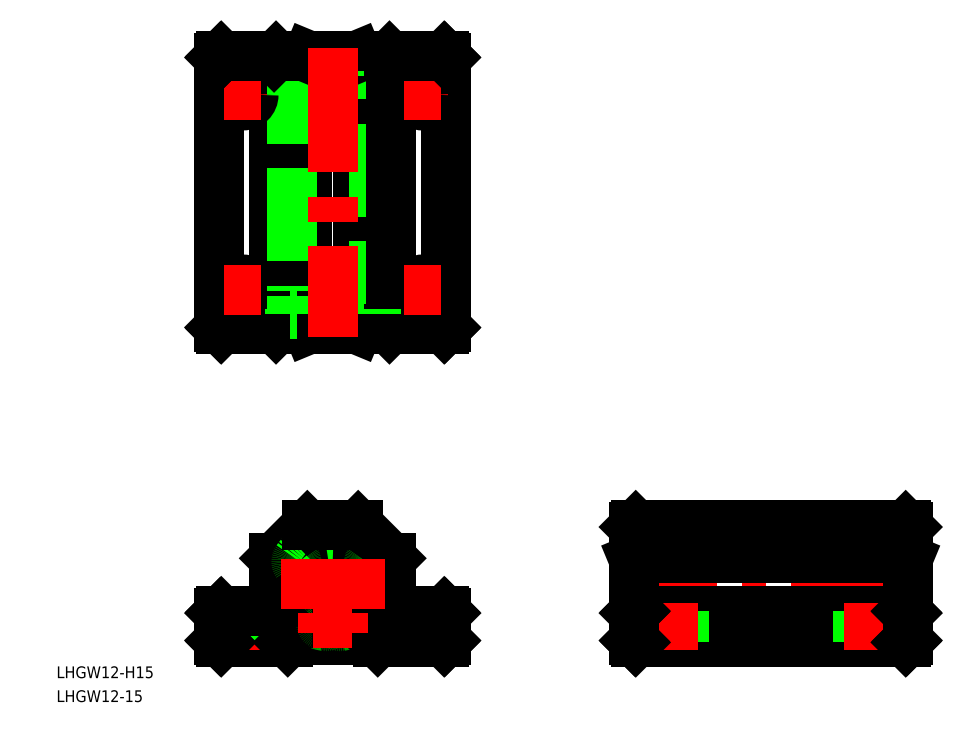
<metadata>
{"format":"dxf","ext":"dxf","renderer":"ezdxf+matplotlib","layout":"modelspace","background":"white","min_lineweight":24,"dpi":150}
</metadata>
<code>
0
SECTION
2
ENTITIES
0
LINE
8
CENTER
10
148.9
20
0
30
0
11
74.94
21
0
31
0
0
LINE
8
CENTER
10
-13.3
20
0
30
0
11
13.3
21
0
31
0
0
LINE
8
0
10
-11
20
-14.5
30
0
11
11
21
-14.5
31
0
0
CIRCLE
8
0
10
0
20
0
30
0
40
11.3
0
LINE
8
0
10
6.5
20
15
30
0
11
15
21
6.5
31
0
0
ARC
8
0
10
0
20
0.5
30
0
40
10
50
295.2
51
26.74
0
LINE
8
0
10
10.5
20
134.2
30
0
11
11.3
21
135
31
0
0
LINE
8
0
10
11.3
20
65
30
0
11
10.5
21
65.8
31
0
0
LINE
8
0
10
9.149
20
131
30
0
11
11
21
131
31
0
0
LINE
8
0
10
-11
20
129.8
30
0
11
11
21
129.8
31
0
0
LINE
8
0
10
9.149
20
69
30
0
11
11
21
69
31
0
0
LINE
8
0
10
-11
20
70.15
30
0
11
11
21
70.15
31
0
0
LINE
8
0
10
6.293
20
135
30
0
11
14.5
21
135
31
0
0
LINE
8
0
10
14.5
20
65
30
0
11
6.293
21
65
31
0
0
LINE
8
CENTER
10
-23
20
79.75
30
0
11
-23
21
70.25
31
0
0
LINE
8
0
10
-10.5
20
74.8
30
0
11
-10.5
21
73.5
31
0
0
LINE
8
0
10
10.5
20
73.5
30
0
11
10.5
21
74.8
31
0
0
LINE
8
0
10
-29
20
65.5
30
0
11
-29
21
134.5
31
0
0
CIRCLE
8
0
10
-23
20
75
30
0
40
2.75
0
LINE
8
0
10
6.5
20
65.5
30
0
11
6.5
21
134.5
31
0
0
LINE
8
0
10
-15
20
65.5
30
0
11
-15
21
134.5
31
0
0
LINE
8
0
10
-6.5
20
65.5
30
0
11
-6.5
21
134.5
31
0
0
LINE
8
CENTER
10
0
20
13.3
30
0
11
0
21
-13.3
31
0
0
LINE
8
0
10
-15
20
-4
30
0
11
-15
21
6.5
31
0
0
CIRCLE
8
0
10
0
20
0
30
0
40
10.5
0
ARC
8
0
10
0
20
0
30
0
40
6
50
90
51
0
0
ARC
8
0
10
0
20
0.5
30
0
40
10
50
153.3
51
244.8
0
ARC
8
0
10
0
20
0
30
0
40
8.85
50
276.5
51
263.5
0
LINE
8
0
10
-11.5
20
-15
30
0
11
-28.5
21
-15
31
0
0
ARC
8
0
10
-18
20
-4
30
0
40
3
50
270
51
0
0
LINE
8
CENTER
10
-23
20
-17
30
0
11
-23
21
-5
31
0
0
LINE
8
0
10
-20.25
20
-15
30
0
11
-20.25
21
-7
31
0
0
LINE
8
0
10
-25.75
20
-7
30
0
11
-25.75
21
-15
31
0
0
LINE
8
0
10
-29
20
-14.5
30
0
11
-29
21
-7.5
31
0
0
LINE
8
0
10
-29
20
-14.5
30
0
11
-28.75
21
-14.75
31
0
0
LINE
8
0
10
-28.5
20
-15
30
0
11
-28.75
21
-14.75
31
0
0
LINE
8
0
10
-28.5
20
-7
30
0
11
-28.75
21
-7.25
31
0
0
LINE
8
0
10
-28.75
20
-7.25
30
0
11
-29
21
-7.5
31
0
0
LINE
8
0
10
-28.5
20
-7
30
0
11
-18
21
-7
31
0
0
LINE
8
0
10
-11
20
-14.5
30
0
11
-11.5
21
-15
31
0
0
ARC
8
0
10
0
20
0
30
0
40
11
50
247.3
51
259.8
0
LINE
8
0
10
-4.25
20
-9.601
30
0
11
-4.25
21
-10.15
31
0
0
LINE
8
0
10
-4.25
20
-8.552
30
0
11
-4.25
21
-9.601
31
0
0
ARC
8
0
10
0
20
0
30
0
40
11
50
280.2
51
292.7
0
LINE
8
0
10
-1
20
-10.04
30
0
11
-1
21
-8.793
31
0
0
ARC
8
0
10
-2.5
20
-10
30
0
40
0.5
50
0
51
187.3
0
ARC
8
0
10
-2.5
20
-10
30
0
40
0.5
50
187.3
51
324.6
0
ARC
8
0
10
-2.5
20
-10
30
0
40
0.5
50
324.6
51
3.257e-12
0
ARC
8
0
10
-1.8
20
-10.04
30
0
40
0.8
50
329.9
51
0
0
ARC
8
0
10
-1.8
20
-10.04
30
0
40
0.8
50
259.8
51
329.9
0
LINE
8
0
10
1
20
-8.793
30
0
11
1
21
-10.04
31
0
0
ARC
8
0
10
1.8
20
-10.04
30
0
40
0.8
50
210.1
51
280.2
0
ARC
8
0
10
1.8
20
-10.04
30
0
40
0.8
50
180
51
210.1
0
ARC
8
0
10
2.5
20
-10
30
0
40
0.5
50
0
51
215.4
0
ARC
8
0
10
2.5
20
-10
30
0
40
0.5
50
215.4
51
352.7
0
ARC
8
0
10
2.5
20
-10
30
0
40
0.5
50
352.7
51
0
0
LINE
8
0
10
4.25
20
-9.601
30
0
11
4.25
21
-8.552
31
0
0
LINE
8
0
10
4.25
20
-10.15
30
0
11
4.25
21
-9.601
31
0
0
LINE
8
0
10
-15
20
6.5
30
0
11
-6.5
21
15
31
0
0
ARC
8
0
10
0
20
0
30
0
40
11
50
33.73
51
146.3
0
ARC
8
0
10
-8.483
20
5.663
30
0
40
0.8
50
146.3
51
216.3
0
ARC
8
0
10
-8.483
20
5.663
30
0
40
0.8
50
216.3
51
236
0
ARC
8
0
10
0
20
0
30
0
40
6
50
0
51
90
0
ARC
8
0
10
8.483
20
5.663
30
0
40
0.8
50
323.7
51
33.73
0
ARC
8
0
10
8.483
20
5.663
30
0
40
0.8
50
304
51
323.7
0
LINE
8
0
10
-6.5
20
15
30
0
11
6.5
21
15
31
0
0
LINE
8
0
10
-18
20
65
30
0
11
-14.5
21
65
31
0
0
LINE
8
0
10
-18
20
65
30
0
11
-28.5
21
65
31
0
0
LINE
8
0
10
-28.75
20
65.25
30
0
11
-29
21
65.5
31
0
0
LINE
8
0
10
-28.75
20
65.25
30
0
11
-28.5
21
65
31
0
0
LINE
8
0
10
10.5
20
65.8
30
0
11
-10.5
21
65.8
31
0
0
LINE
8
0
10
6.293
20
65
30
0
11
-6.293
21
65
31
0
0
LINE
8
0
10
9.149
20
69
30
0
11
-9.149
21
69
31
0
0
LINE
8
0
10
-10.5
20
69
30
0
11
-10.5
21
65.8
31
0
0
LINE
8
0
10
-10.5
20
65.8
30
0
11
-11.3
21
65
31
0
0
LINE
8
0
10
-6.293
20
65
30
0
11
-14.5
21
65
31
0
0
LINE
8
0
10
-15
20
65.5
30
0
11
-14.5
21
65
31
0
0
LINE
8
0
10
-6.293
20
65
30
0
11
-6.5
21
65.5
31
0
0
LINE
8
0
10
-11
20
69
30
0
11
-9.149
21
69
31
0
0
LINE
8
0
10
-11
20
70.15
30
0
11
-11
21
69
31
0
0
LINE
8
0
10
-10.5
20
70.4
30
0
11
-10.5
21
70.15
31
0
0
LINE
8
0
10
-10.5
20
73.5
30
0
11
-10.5
21
70.4
31
0
0
LINE
8
0
10
-10.5
20
73.5
30
0
11
-10.5
21
70.4
31
0
0
LINE
8
0
10
-9.149
20
69
30
0
11
-9.283
21
69
31
0
0
LINE
8
0
10
10.5
20
65.8
30
0
11
10.5
21
69
31
0
0
LINE
8
0
10
6.293
20
65
30
0
11
6.5
21
65.5
31
0
0
LINE
8
0
10
10.5
20
70.4
30
0
11
10.5
21
73.5
31
0
0
LINE
8
0
10
10.5
20
70.15
30
0
11
10.5
21
70.4
31
0
0
LINE
8
0
10
10.5
20
70.4
30
0
11
10.5
21
73.5
31
0
0
LINE
8
0
10
9.283
20
69
30
0
11
9.149
21
69
31
0
0
LINE
8
CENTER
10
-23
20
129.8
30
0
11
-23
21
120.2
31
0
0
LINE
8
0
10
-10.5
20
125.2
30
0
11
-10.5
21
104.8
31
0
0
LINE
8
0
10
10.5
20
104.8
30
0
11
10.5
21
125.2
31
0
0
LINE
8
0
10
-10.5
20
125.2
30
0
11
-10.5
21
104.8
31
0
0
LINE
8
0
10
10.5
20
104.8
30
0
11
10.5
21
125.2
31
0
0
CIRCLE
8
0
10
-23
20
125
30
0
40
2.75
0
LINE
8
0
10
-10.5
20
100.4
30
0
11
-10.5
21
99.6
31
0
0
LINE
8
0
10
10.5
20
99.6
30
0
11
10.5
21
100.4
31
0
0
LINE
8
CENTER
10
-27.75
20
75
30
0
11
-18.25
21
75
31
0
0
LINE
8
0
10
-10.5
20
95.2
30
0
11
-10.5
21
74.8
31
0
0
LINE
8
0
10
10.5
20
74.8
30
0
11
10.5
21
95.2
31
0
0
LINE
8
0
10
10.5
20
74.8
30
0
11
10.5
21
95.2
31
0
0
LINE
8
0
10
-10.5
20
95.2
30
0
11
-10.5
21
74.8
31
0
0
LINE
8
0
10
-10.5
20
96.5
30
0
11
-10.5
21
95.2
31
0
0
LINE
8
0
10
-10.5
20
99.6
30
0
11
-10.5
21
96.5
31
0
0
LINE
8
0
10
-10.5
20
99.6
30
0
11
-10.5
21
96.5
31
0
0
LINE
8
0
10
10.5
20
96.5
30
0
11
10.5
21
99.6
31
0
0
LINE
8
0
10
10.5
20
95.2
30
0
11
10.5
21
96.5
31
0
0
LINE
8
0
10
10.5
20
96.5
30
0
11
10.5
21
99.6
31
0
0
LINE
8
0
10
-10.5
20
103.5
30
0
11
-10.5
21
100.4
31
0
0
LINE
8
0
10
-10.5
20
104.8
30
0
11
-10.5
21
103.5
31
0
0
LINE
8
0
10
-10.5
20
103.5
30
0
11
-10.5
21
100.4
31
0
0
LINE
8
0
10
10.5
20
103.5
30
0
11
10.5
21
104.8
31
0
0
LINE
8
0
10
10.5
20
100.4
30
0
11
10.5
21
103.5
31
0
0
LINE
8
0
10
10.5
20
100.4
30
0
11
10.5
21
103.5
31
0
0
LINE
8
0
10
-14.5
20
135
30
0
11
-18
21
135
31
0
0
LINE
8
CENTER
10
-27.75
20
125
30
0
11
-18.25
21
125
31
0
0
LINE
8
0
10
-28.5
20
135
30
0
11
-18
21
135
31
0
0
LINE
8
0
10
-28.5
20
135
30
0
11
-28.75
21
134.8
31
0
0
LINE
8
0
10
-29
20
134.5
30
0
11
-28.75
21
134.8
31
0
0
LINE
8
0
10
-10.5
20
134.2
30
0
11
10.5
21
134.2
31
0
0
LINE
8
0
10
-6.293
20
135
30
0
11
6.293
21
135
31
0
0
LINE
8
0
10
9.149
20
131
30
0
11
-9.149
21
131
31
0
0
LINE
8
0
10
-10.5
20
134.2
30
0
11
-10.5
21
131
31
0
0
LINE
8
0
10
-11
20
131
30
0
11
-9.149
21
131
31
0
0
LINE
8
0
10
-11
20
131
30
0
11
-11
21
129.8
31
0
0
LINE
8
0
10
-10.5
20
126.5
30
0
11
-10.5
21
125.2
31
0
0
LINE
8
0
10
-10.5
20
129.6
30
0
11
-10.5
21
126.5
31
0
0
LINE
8
0
10
-10.5
20
129.8
30
0
11
-10.5
21
129.6
31
0
0
LINE
8
0
10
-10.5
20
129.6
30
0
11
-10.5
21
126.5
31
0
0
LINE
8
0
10
-9.149
20
131
30
0
11
-9.283
21
131
31
0
0
LINE
8
0
10
-11.3
20
135
30
0
11
-10.5
21
134.2
31
0
0
LINE
8
0
10
-14.5
20
135
30
0
11
-6.293
21
135
31
0
0
LINE
8
0
10
-14.5
20
135
30
0
11
-15
21
134.5
31
0
0
LINE
8
0
10
-6.5
20
134.5
30
0
11
-6.293
21
135
31
0
0
LINE
8
0
10
10.5
20
131
30
0
11
10.5
21
134.2
31
0
0
LINE
8
0
10
10.5
20
129.6
30
0
11
10.5
21
129.8
31
0
0
LINE
8
0
10
10.5
20
126.5
30
0
11
10.5
21
129.6
31
0
0
LINE
8
0
10
10.5
20
125.2
30
0
11
10.5
21
126.5
31
0
0
LINE
8
0
10
10.5
20
126.5
30
0
11
10.5
21
129.6
31
0
0
LINE
8
0
10
9.283
20
131
30
0
11
9.149
21
131
31
0
0
LINE
8
0
10
6.5
20
134.5
30
0
11
6.293
21
135
31
0
0
LINE
8
CENTER
10
23
20
79.75
30
0
11
23
21
70.25
31
0
0
LINE
8
0
10
29
20
134.5
30
0
11
29
21
65.5
31
0
0
CIRCLE
8
0
10
23
20
75
30
0
40
2.75
0
LINE
8
0
10
15
20
65.5
30
0
11
15
21
134.5
31
0
0
LINE
8
0
10
77.44
20
15
30
0
11
146.4
21
15
31
0
0
LINE
8
0
10
77.44
20
6.5
30
0
11
146.4
21
6.5
31
0
0
LINE
8
0
10
77.44
20
-7
30
0
11
146.4
21
-7
31
0
0
LINE
8
0
10
146.4
20
-15
30
0
11
77.44
21
-15
31
0
0
LINE
8
0
10
15
20
6.5
30
0
11
15
21
-4
31
0
0
LINE
8
CENTER
10
23
20
-17
30
0
11
23
21
-5
31
0
0
LINE
8
0
10
25.75
20
-15
30
0
11
25.75
21
-7
31
0
0
LINE
8
0
10
20.25
20
-7
30
0
11
20.25
21
-15
31
0
0
LINE
8
0
10
29
20
-7.5
30
0
11
29
21
-14.5
31
0
0
LINE
8
0
10
28.5
20
-15
30
0
11
11.5
21
-15
31
0
0
LINE
8
0
10
11.5
20
-15
30
0
11
11
21
-14.5
31
0
0
LINE
8
0
10
28.75
20
-14.75
30
0
11
28.5
21
-15
31
0
0
LINE
8
0
10
28.75
20
-14.75
30
0
11
29
21
-14.5
31
0
0
LINE
8
0
10
18
20
-7
30
0
11
28.5
21
-7
31
0
0
ARC
8
0
10
18
20
-4
30
0
40
3
50
180
51
270
0
LINE
8
0
10
28.75
20
-7.25
30
0
11
28.5
21
-7
31
0
0
LINE
8
0
10
29
20
-7.5
30
0
11
28.75
21
-7.25
31
0
0
LINE
8
0
10
76.94
20
-4
30
0
11
76.94
21
6.293
31
0
0
LINE
8
0
10
89.69
20
-15
30
0
11
89.69
21
-7
31
0
0
LINE
8
0
10
84.19
20
-7
30
0
11
84.19
21
-15
31
0
0
LINE
8
CENTER
10
86.94
20
-17
30
0
11
86.94
21
-5
31
0
0
LINE
8
0
10
76.94
20
-14.5
30
0
11
76.94
21
-7.5
31
0
0
LINE
8
0
10
76.94
20
-14.5
30
0
11
77.19
21
-14.75
31
0
0
LINE
8
0
10
77.19
20
-14.75
30
0
11
77.44
21
-15
31
0
0
LINE
8
0
10
76.94
20
-4
30
0
11
76.94
21
-7.5
31
0
0
LINE
8
0
10
77.19
20
-7.25
30
0
11
77.44
21
-7
31
0
0
LINE
8
0
10
76.94
20
-7.5
30
0
11
77.19
21
-7.25
31
0
0
LINE
8
0
10
76.94
20
6.293
30
0
11
76.94
21
14.5
31
0
0
LINE
8
0
10
76.94
20
6.293
30
0
11
77.44
21
6.5
31
0
0
LINE
8
0
10
76.94
20
14.5
30
0
11
77.44
21
15
31
0
0
LINE
8
0
10
28.5
20
65
30
0
11
18
21
65
31
0
0
LINE
8
0
10
14.5
20
65
30
0
11
18
21
65
31
0
0
LINE
8
0
10
14.5
20
65
30
0
11
15
21
65.5
31
0
0
LINE
8
0
10
11
20
69
30
0
11
11
21
70.15
31
0
0
LINE
8
0
10
29
20
65.5
30
0
11
28.75
21
65.25
31
0
0
LINE
8
0
10
28.5
20
65
30
0
11
28.75
21
65.25
31
0
0
LINE
8
0
10
146.9
20
6.293
30
0
11
146.9
21
-4
31
0
0
LINE
8
0
10
139.7
20
-15
30
0
11
139.7
21
-7
31
0
0
LINE
8
0
10
134.2
20
-7
30
0
11
134.2
21
-15
31
0
0
LINE
8
CENTER
10
136.9
20
-17
30
0
11
136.9
21
-5
31
0
0
LINE
8
0
10
146.9
20
-7.5
30
0
11
146.9
21
-14.5
31
0
0
LINE
8
0
10
146.7
20
-14.75
30
0
11
146.9
21
-14.5
31
0
0
LINE
8
0
10
146.7
20
-14.75
30
0
11
146.4
21
-15
31
0
0
LINE
8
0
10
146.9
20
-7.5
30
0
11
146.9
21
-4
31
0
0
LINE
8
0
10
146.4
20
-7
30
0
11
146.7
21
-7.25
31
0
0
LINE
8
0
10
146.7
20
-7.25
30
0
11
146.9
21
-7.5
31
0
0
LINE
8
0
10
146.9
20
14.5
30
0
11
146.9
21
6.293
31
0
0
LINE
8
0
10
146.4
20
6.5
30
0
11
146.9
21
6.293
31
0
0
LINE
8
0
10
146.4
20
15
30
0
11
146.9
21
14.5
31
0
0
LINE
8
CENTER
10
23
20
129.8
30
0
11
23
21
120.2
31
0
0
CIRCLE
8
0
10
23
20
125
30
0
40
2.75
0
LINE
8
CENTER
10
18.25
20
75
30
0
11
27.75
21
75
31
0
0
LINE
8
CENTER
10
18.25
20
125
30
0
11
27.75
21
125
31
0
0
LINE
8
0
10
18
20
135
30
0
11
28.5
21
135
31
0
0
LINE
8
0
10
11
20
129.8
30
0
11
11
21
131
31
0
0
LINE
8
0
10
18
20
135
30
0
11
14.5
21
135
31
0
0
LINE
8
0
10
15
20
134.5
30
0
11
14.5
21
135
31
0
0
LINE
8
0
10
28.75
20
134.8
30
0
11
28.5
21
135
31
0
0
LINE
8
0
10
28.75
20
134.8
30
0
11
29
21
134.5
31
0
0
LINE
8
CENTER
10
13.3
20
0
30
0
11
-13.3
21
0
31
0
0
LINE
8
CENTER
10
5
20
-10
30
0
11
-5
21
-10
31
0
0
LINE
8
CENTER
10
-2.5
20
-12.5
30
0
11
-2.5
21
-7.5
31
0
0
LINE
8
CENTER
10
2.5
20
-12.5
30
0
11
2.5
21
-7.5
31
0
0
LINE
8
CENTER
10
5.68e-14
20
137
30
0
11
5.68e-14
21
63
31
0
0
TEXT
8
0
10
-70.62
20
-24.13
30
0
40
3
1
LHGW12-H15
0
TEXT
8
0
10
-70.62
20
-30.24
30
0
40
3
1
LHGW12-15
0
ENDSEC
0
EOF

</code>
